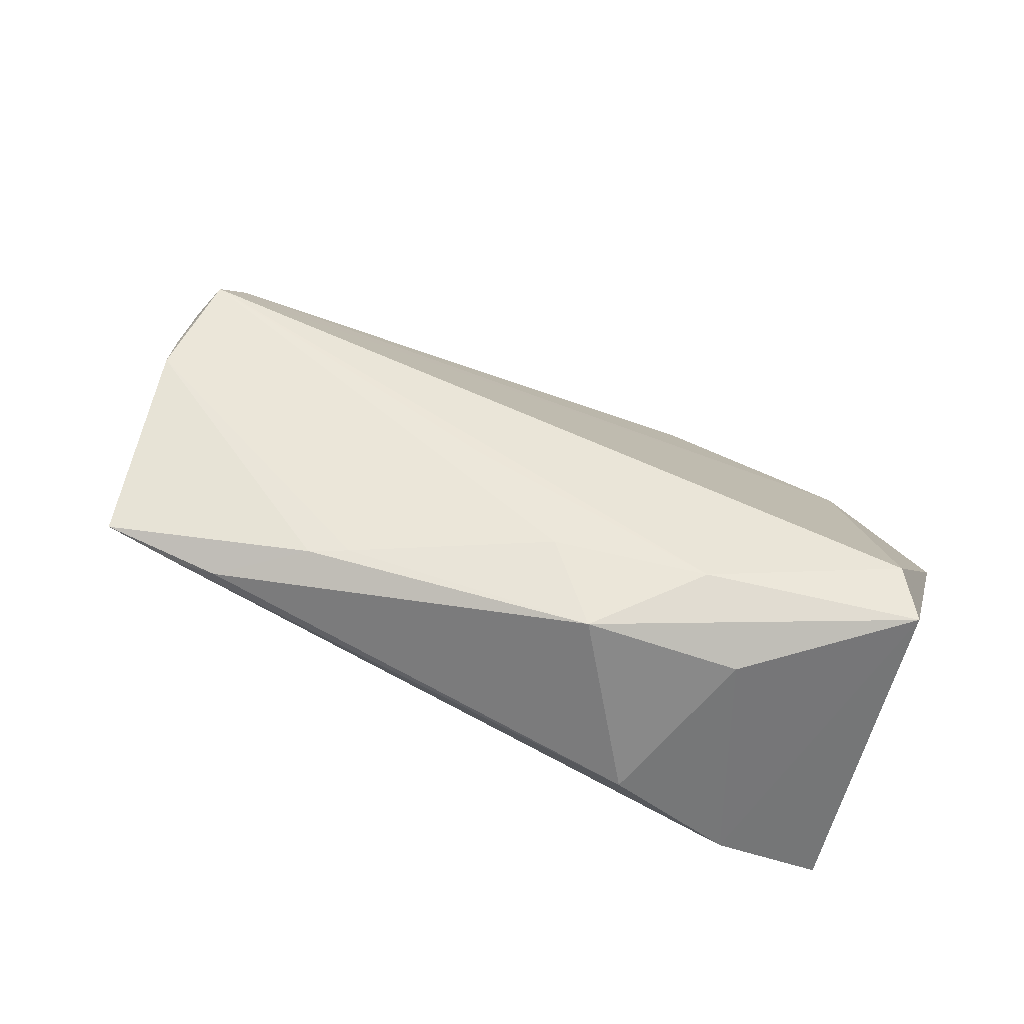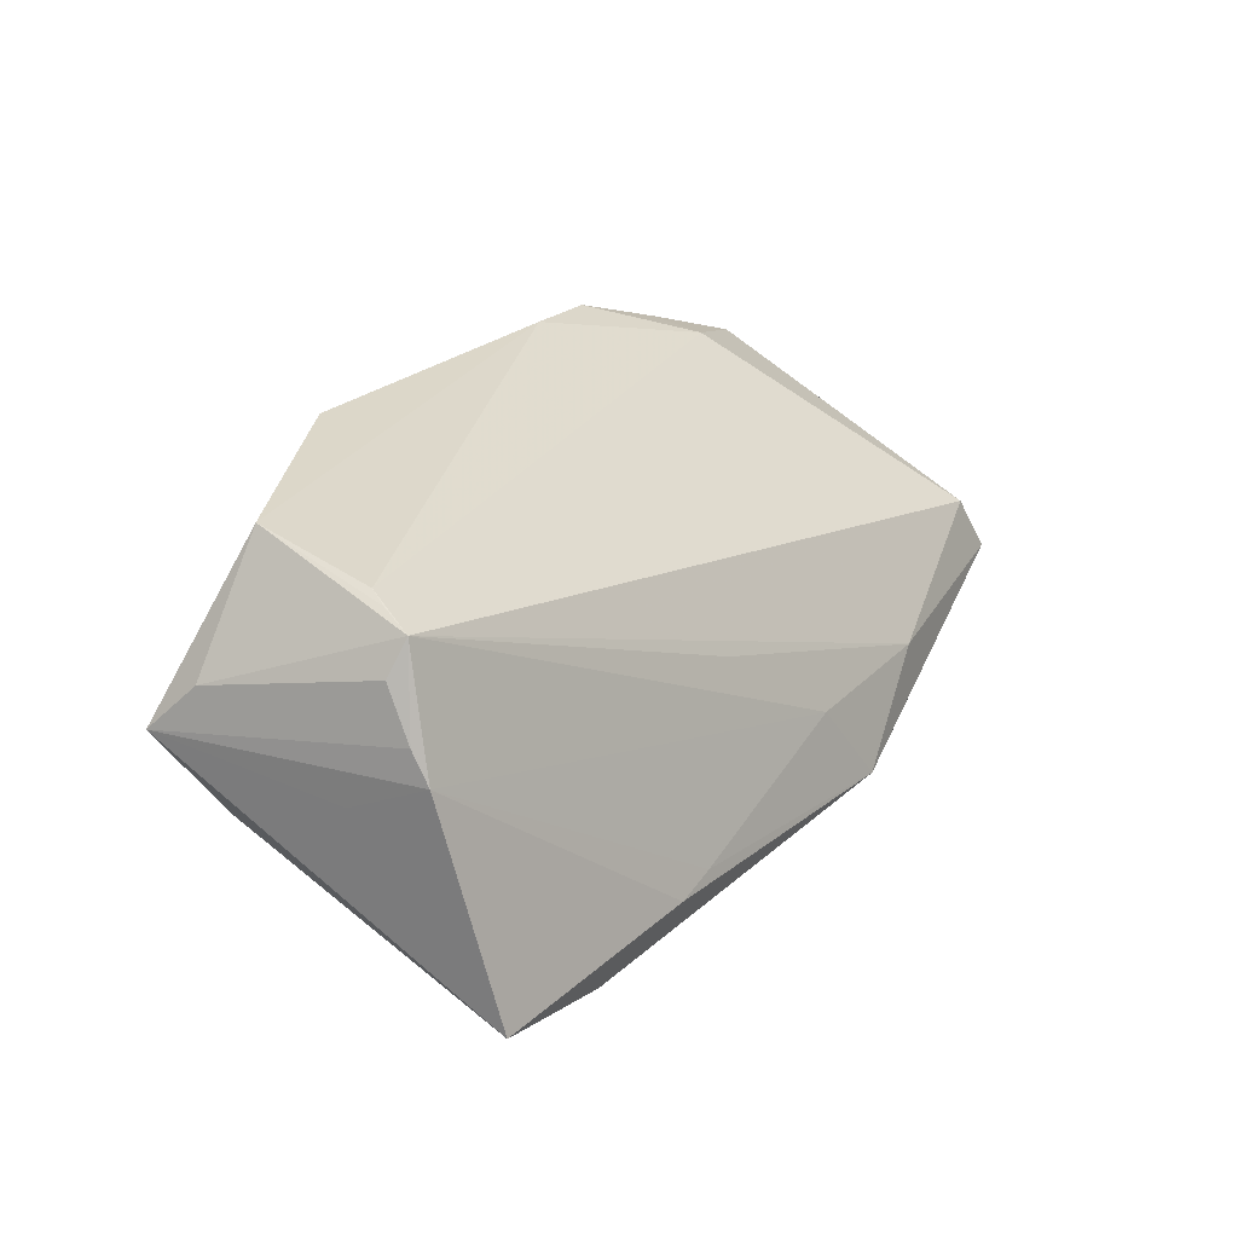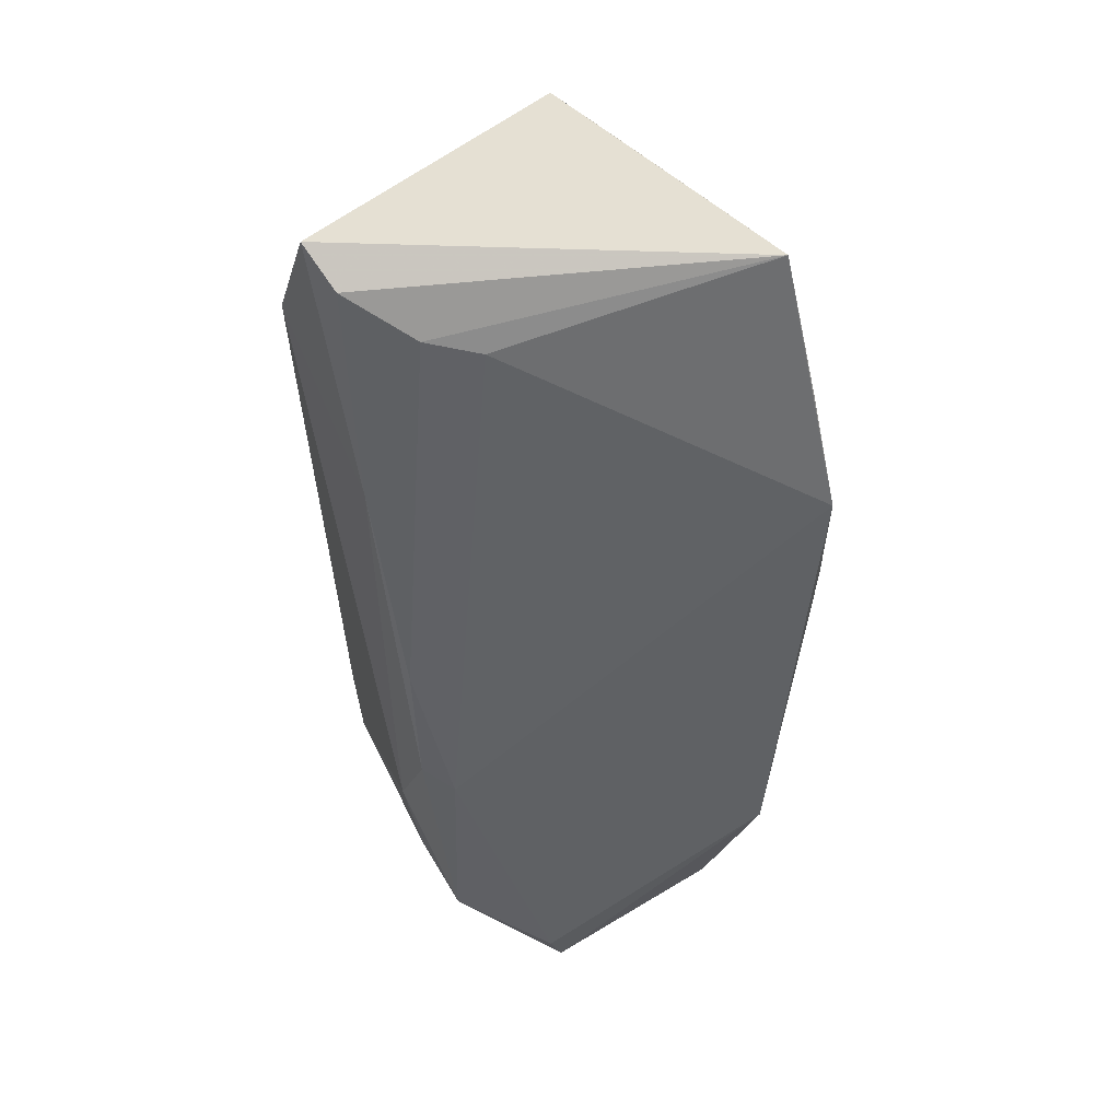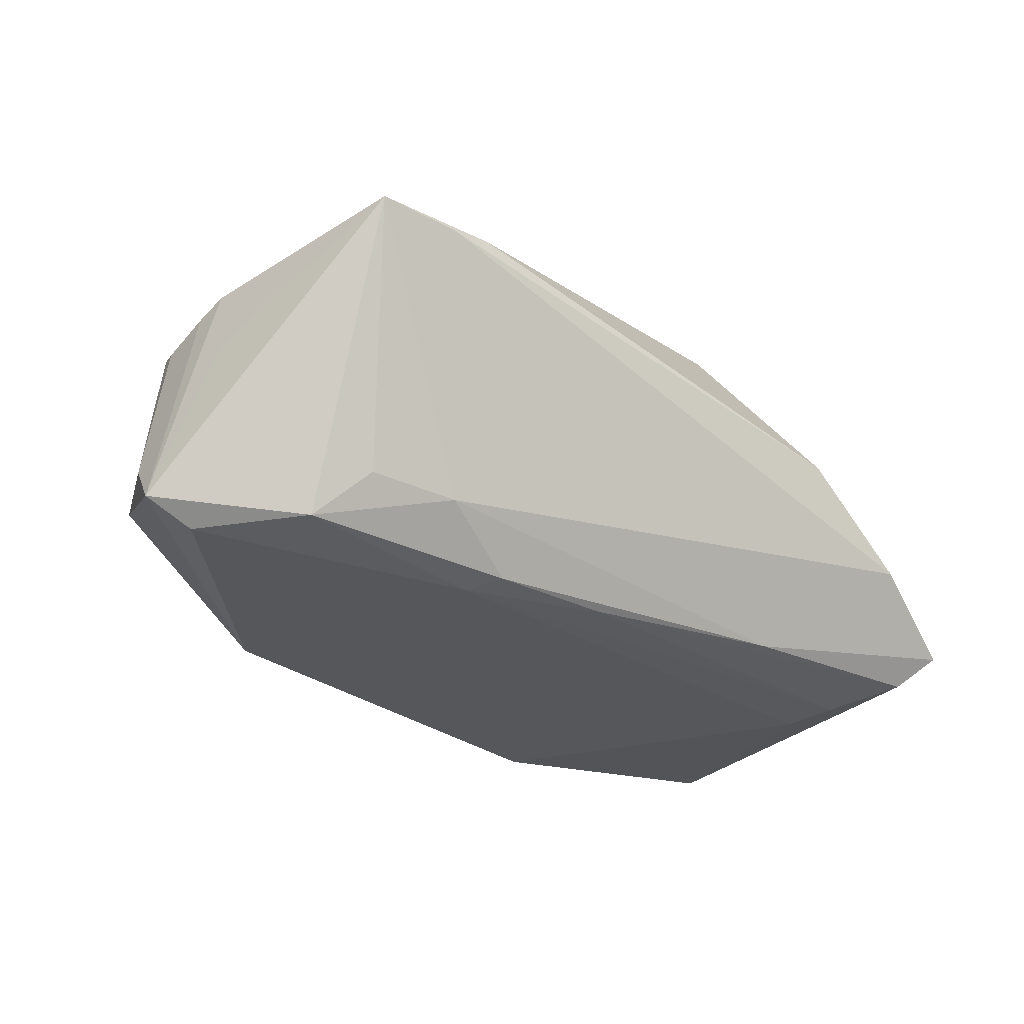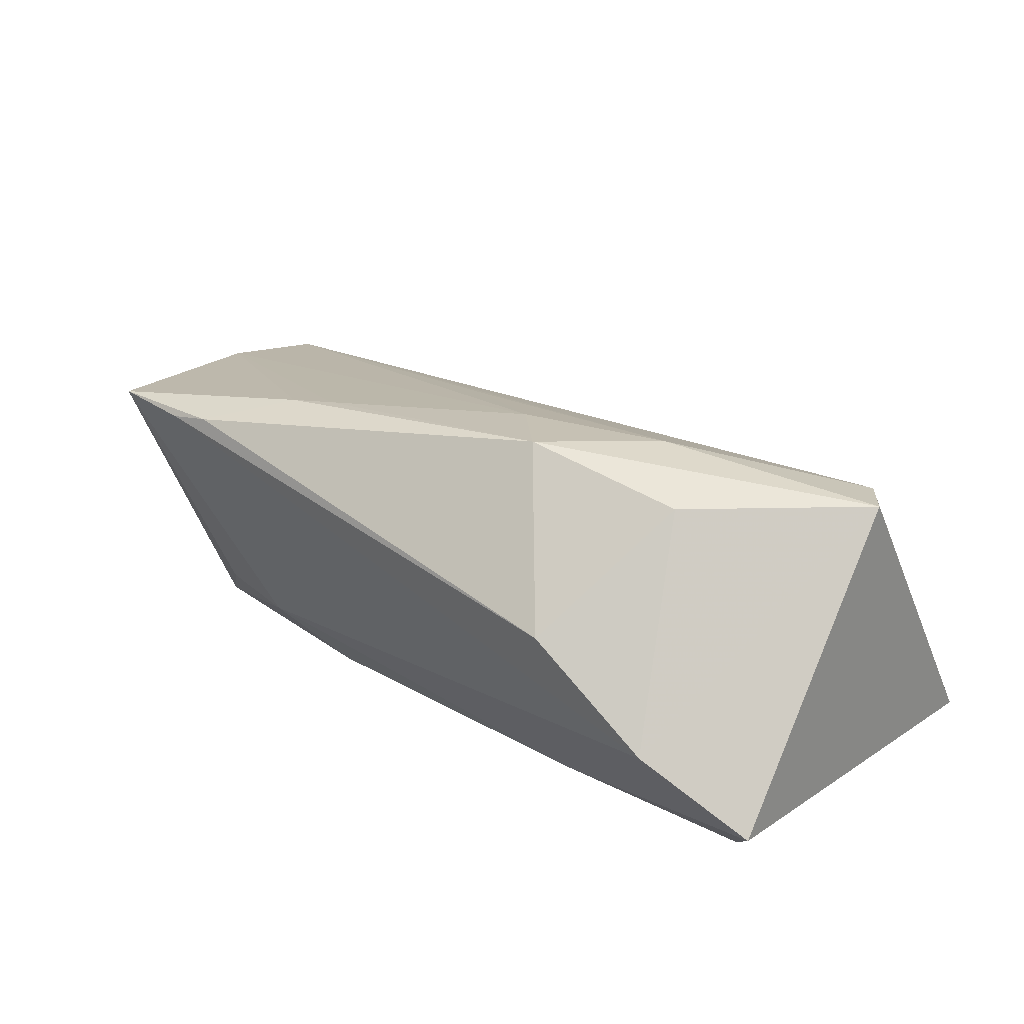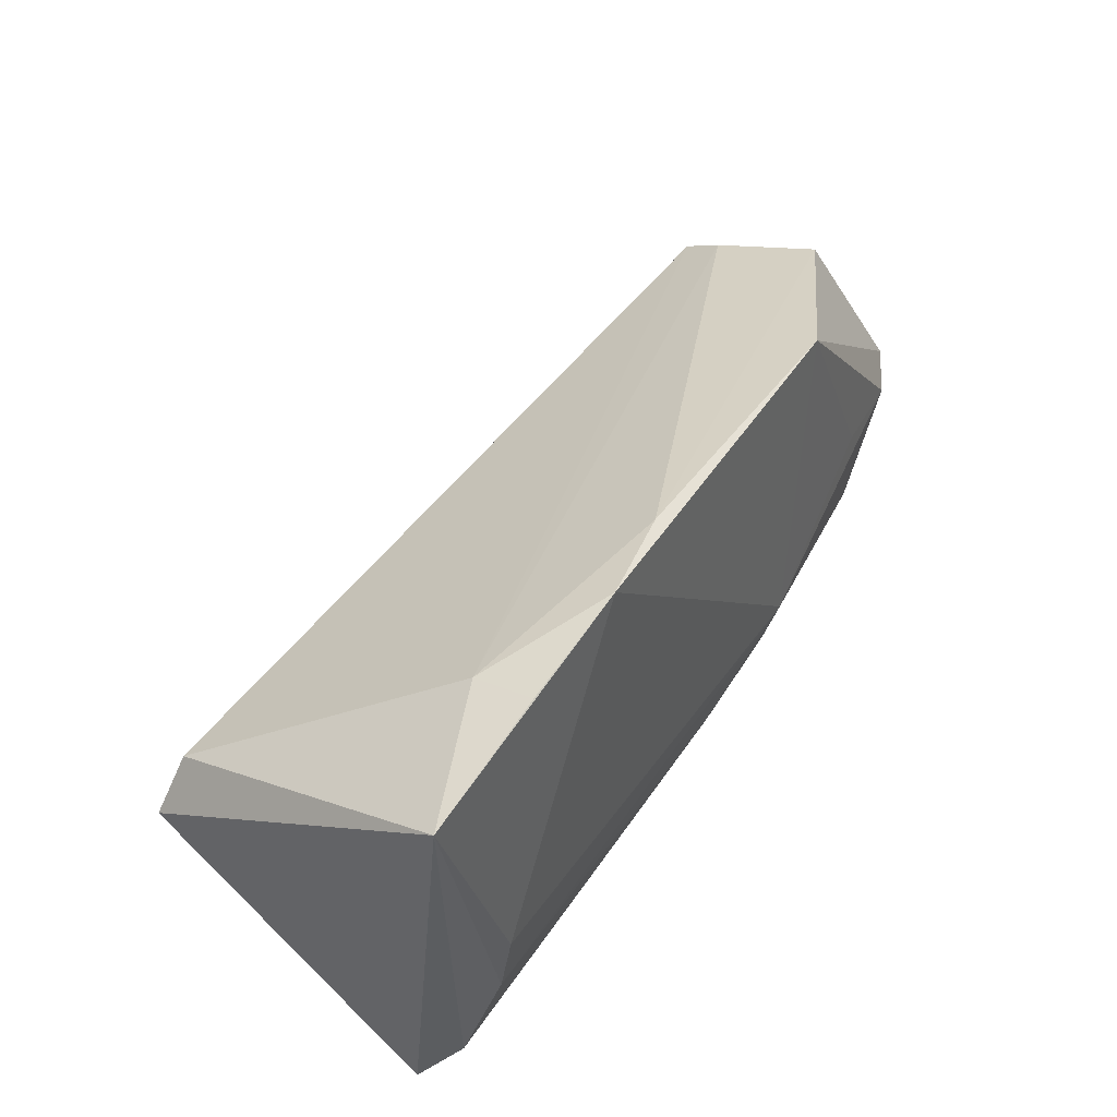
<metadata>
{"format":"obj","ext":"obj","renderer":"f3d","projection":"perspective","resolution":1024,"background":"white","views":[{"elev":65.9,"azim":24.3,"up":"+Z"},{"elev":14.2,"azim":-56.4,"up":"+Y"},{"elev":-50.5,"azim":91.5,"up":"+Z"},{"elev":-27.3,"azim":-38.9,"up":"+Z"},{"elev":25.6,"azim":39.5,"up":"+Z"},{"elev":47.3,"azim":121.4,"up":"+Y"}]}
</metadata>
<code>
v 0.0451 -0.01028 -0.01905
v 0.05423 -0.02293 -0.01281
v 0.05423 0.02918 -0.01782
v 0.03442 -0.01214 0.02141
v -0.04221 -0.01635 -0.0113
v -0.03358 -0.02776 0.02025
v -0.008921 0.002697 0.02095
v 0.03667 0.03275 -0.01864
v -0.02054 -0.01462 -0.01865
v -0.02337 -0.0105 -0.01959
v -0.05747 -0.003654 0.007015
v -0.06294 0.00216 -0.01388
v -0.04774 -0.01165 -0.01711
v 0.02302 -0.01832 -0.01747
v -0.01777 -0.01866 0.02402
v 0.04919 0.01033 0.02058
v 0.02187 0.03555 -0.01959
v -0.05432 0.01779 0.008364
v -0.03906 -0.02813 0.01937
v -0.05708 0.0008782 -0.01709
v 0.009773 0.0348 -0.01761
v -0.05737 0.009949 0.01225
v -0.03171 0.02924 -0.01704
v -0.03106 -0.01824 -0.0123
v -0.0569 0.003506 0.01469
v 0.04094 -0.0273 -0.004387
v -0.04636 0.001012 -0.01772
v -0.05481 0.02264 -0.00572
v -0.05585 0.01422 0.01383
v -0.05501 0.01638 0.01036
v 0.03648 0.03111 -0.01099
v -0.05625 -0.0004061 0.01642
v 0.02572 -0.02847 0.007287
v 0.006432 -0.006759 0.02486
v 0.01517 -0.0161 0.02646
v 0.04369 -0.00329 -0.01959
v -0.004688 -0.01501 -0.01891
v 0.05365 0.003885 0.02172
v -0.04957 -0.02747 0.02021
v -0.0617 0.007297 -0.008122
v 0.02638 -0.002988 0.02519
v 0.05021 -0.01906 -0.01688
v -0.02264 -0.02086 0.02379
f 13 39 12
f 12 28 23
f 38 26 2
f 2 3 38
f 2 42 3
f 26 39 24
f 4 26 38
f 38 35 4
f 26 4 33
f 33 4 35
f 38 3 16
f 3 31 16
f 17 10 23
f 40 28 12
f 39 13 5
f 5 24 39
f 13 24 5
f 13 10 9
f 9 24 13
f 6 33 35
f 39 6 43
f 43 6 35
f 28 40 29
f 29 16 31
f 12 23 20
f 20 10 13
f 20 13 12
f 41 34 35
f 41 35 38
f 38 16 41
f 16 29 41
f 8 31 3
f 3 17 8
f 8 17 31
f 21 23 28
f 21 17 23
f 31 17 21
f 10 17 36
f 36 17 3
f 37 9 10
f 24 9 14
f 14 2 26
f 26 24 14
f 42 2 14
f 14 37 42
f 9 37 14
f 19 6 39
f 33 6 19
f 19 39 26
f 26 33 19
f 35 34 15
f 15 43 35
f 39 43 32
f 43 15 32
f 34 29 32
f 32 15 34
f 23 10 27
f 27 20 23
f 10 20 27
f 7 29 34
f 34 41 7
f 7 41 29
f 18 21 28
f 18 29 31
f 31 21 18
f 3 42 1
f 1 36 3
f 42 37 1
f 10 36 1
f 1 37 10
f 12 39 11
f 11 32 12
f 39 32 11
f 25 40 12
f 12 32 25
f 25 32 29
f 28 29 30
f 30 18 28
f 29 18 30
f 22 29 40
f 40 25 22
f 22 25 29

</code>
